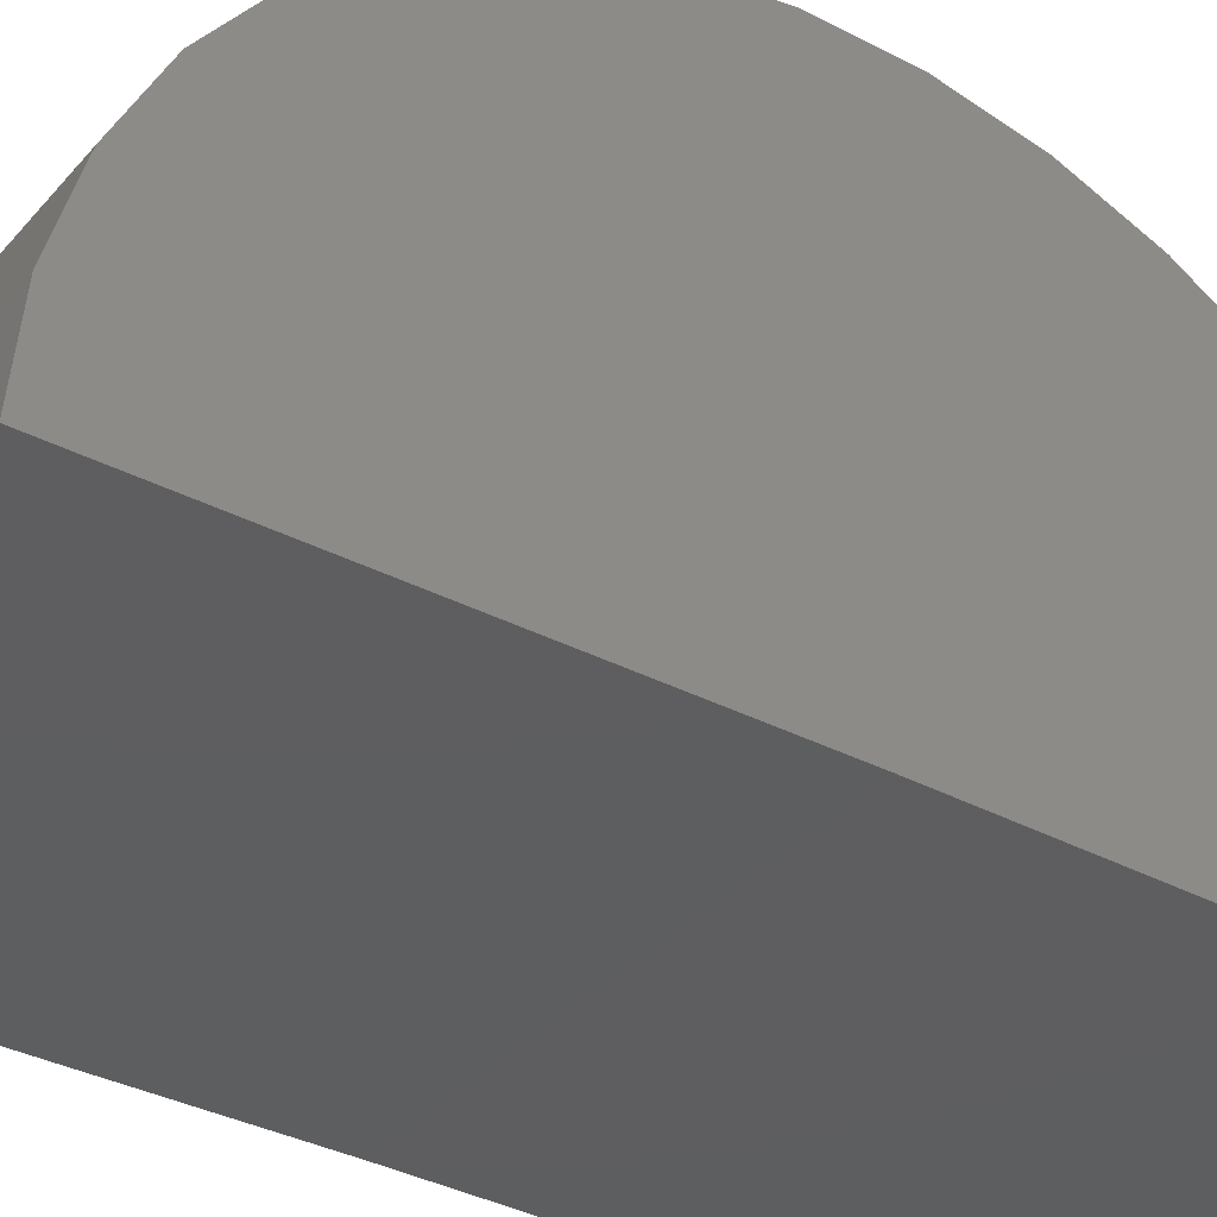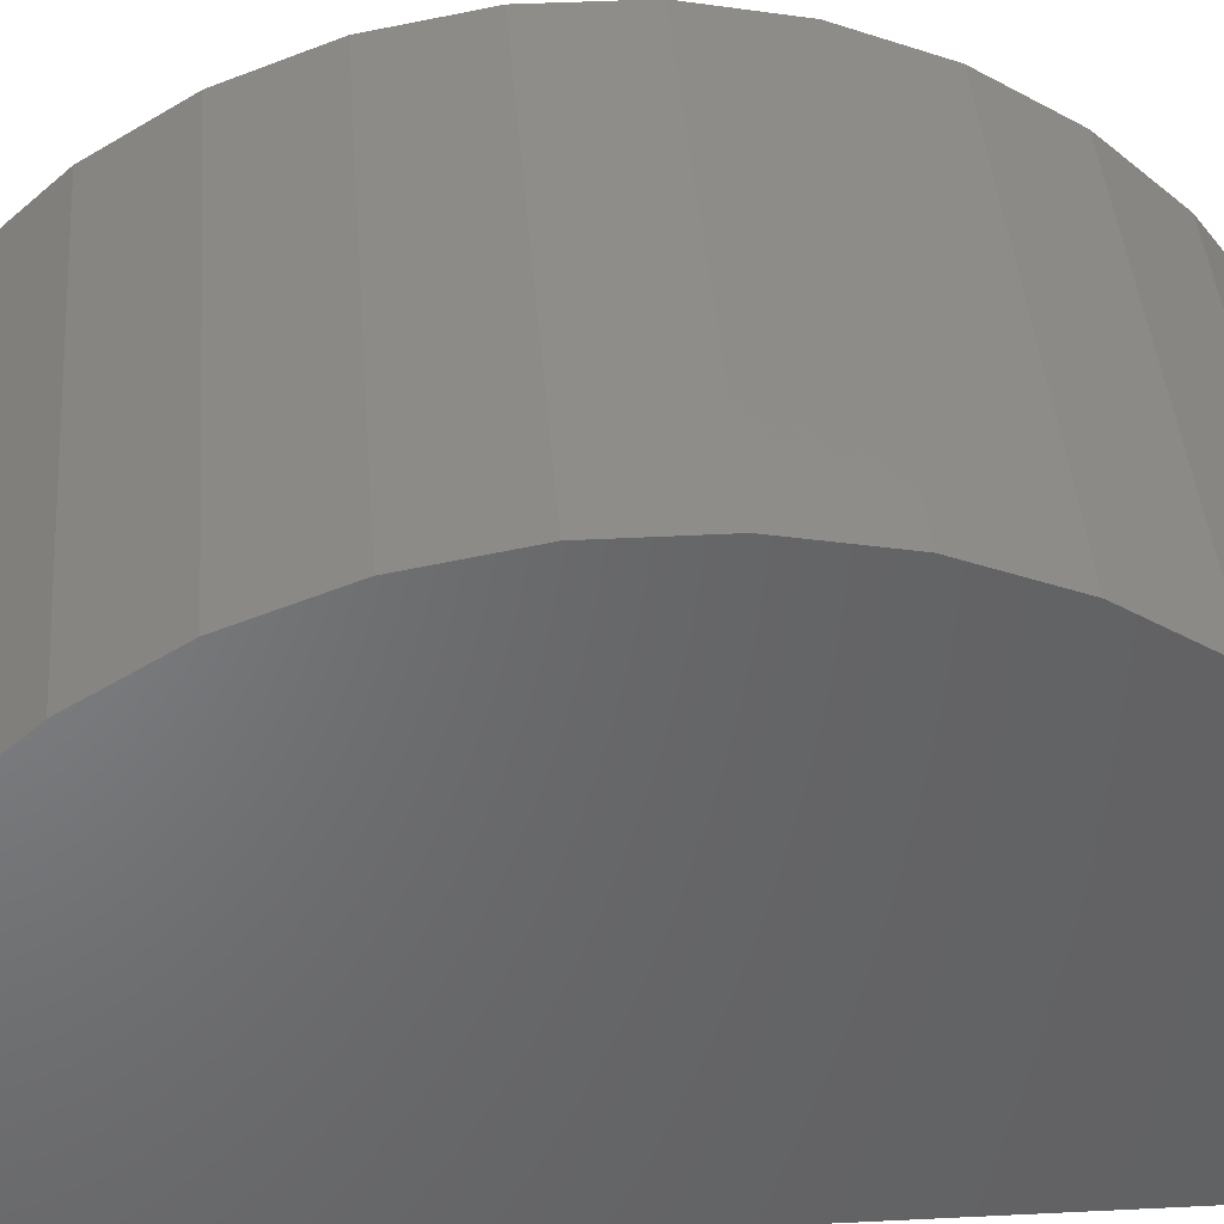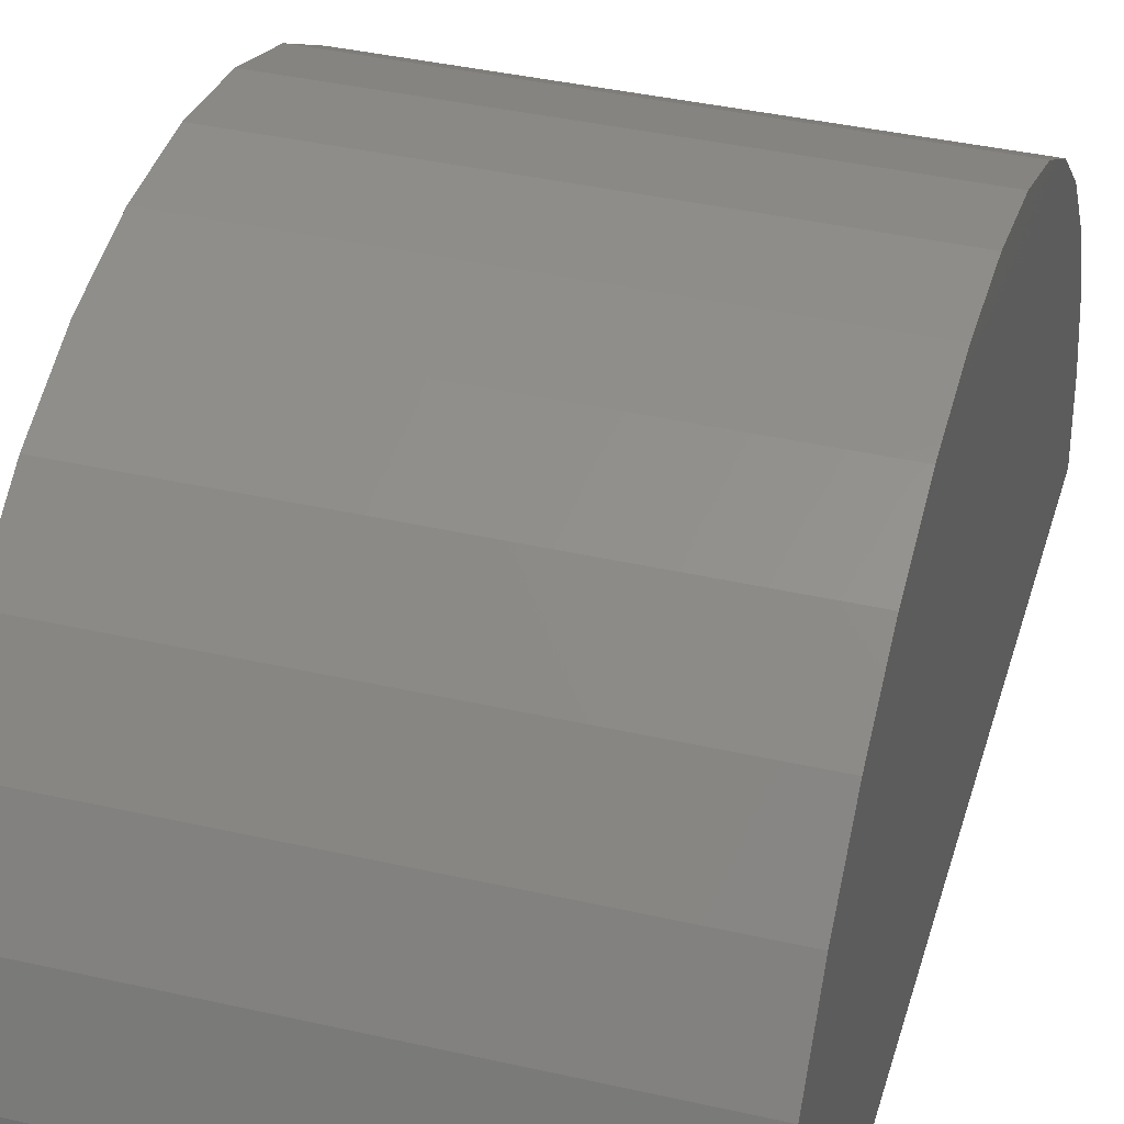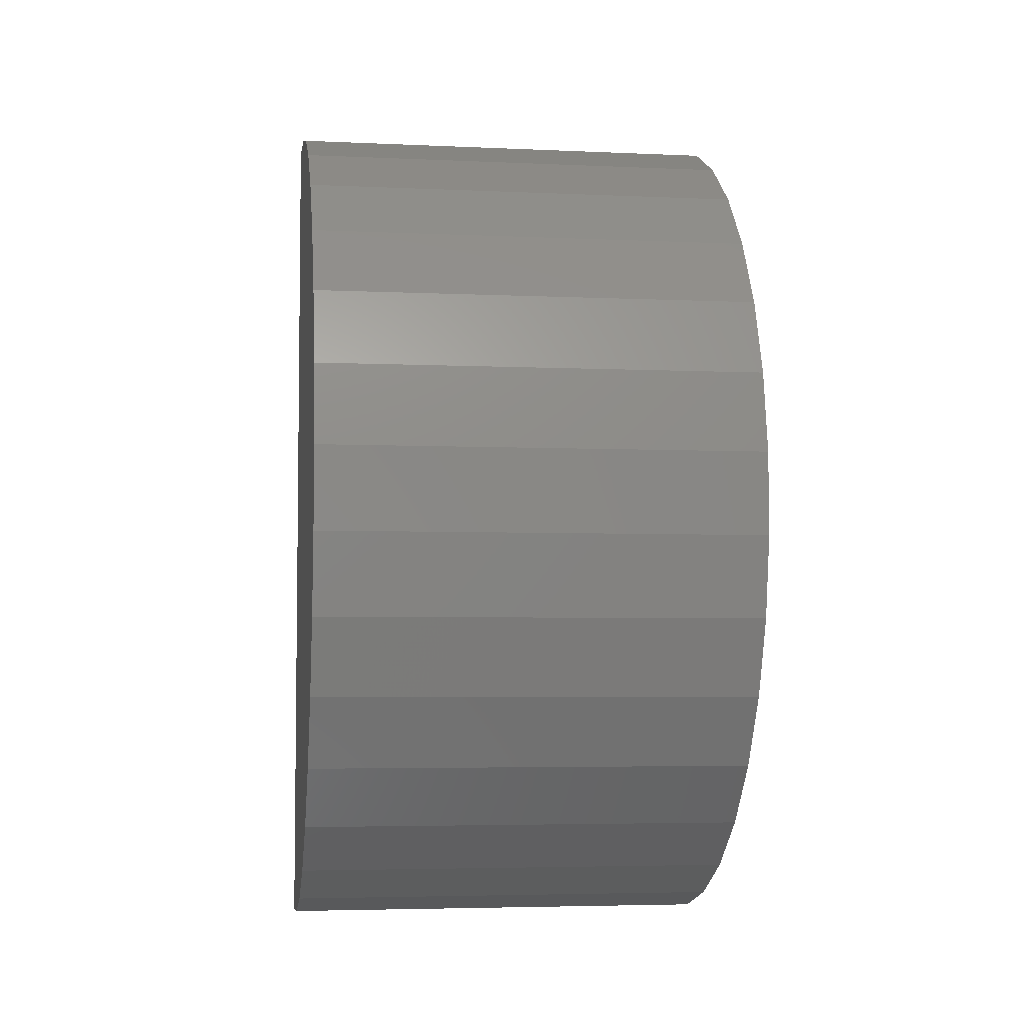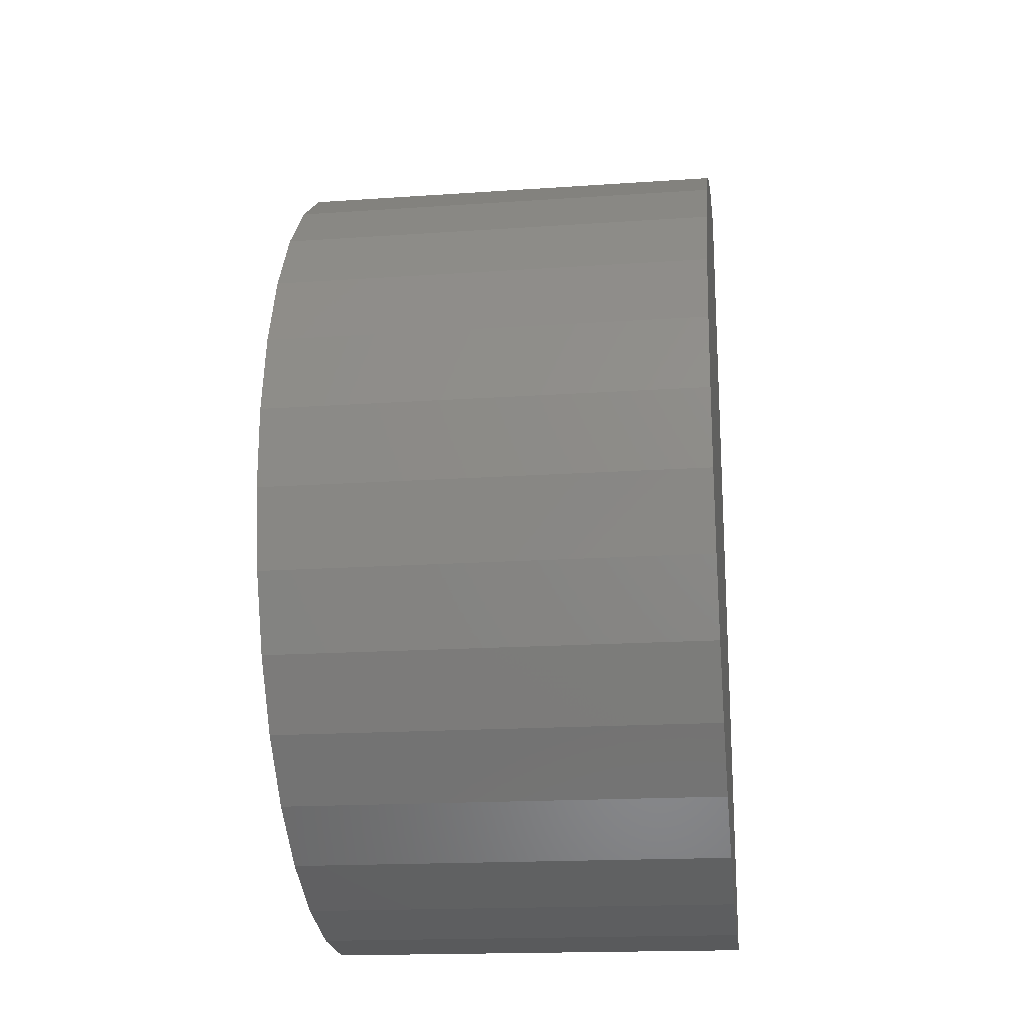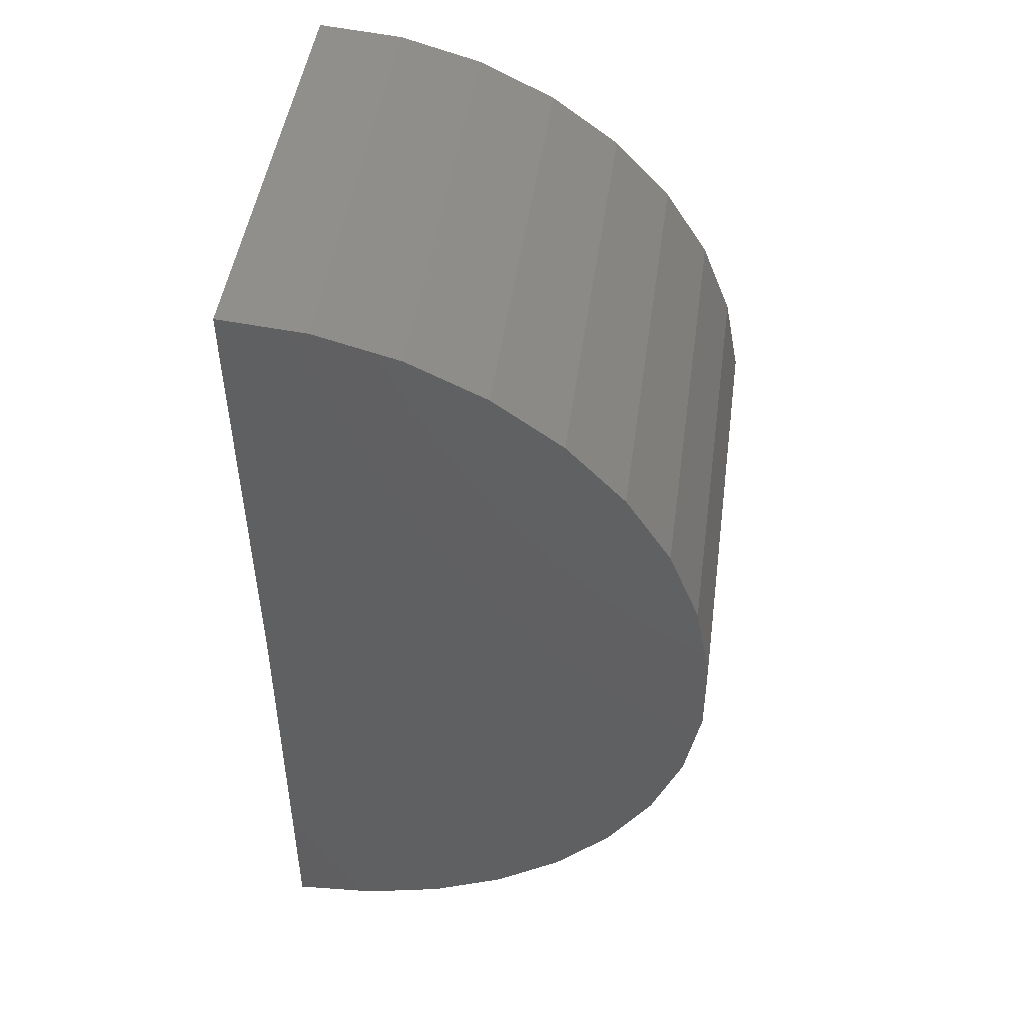
<metadata>
{"format":"stl","ext":"stl","renderer":"f3d","projection":"perspective","resolution":1024,"background":"white","views":[{"elev":-35.3,"azim":55.4,"up":"+Z"},{"elev":39.4,"azim":85.8,"up":"+Z"},{"elev":39.2,"azim":-164.1,"up":"+Z"},{"elev":-4.7,"azim":-8.2,"up":"+Y"},{"elev":-18.3,"azim":7.5,"up":"+Y"},{"elev":47.2,"azim":-82.1,"up":"+Y"}]}
</metadata>
<code>
# stl→obj: 38 verts, 72 faces
v -0.01365 0.03117 -0.0002401
v 0.005839 0.03117 -0.0002401
v -0.01365 0.01168 0
v 0.005839 0.01168 0
v -0.01365 -0.007812 0
v 0.005839 -0.007812 0
v -0.01365 -0.007478 0.003595
v -0.01365 0.02993 0.006843
v -0.01365 -0.006486 0.007067
v -0.01365 -0.004871 0.0103
v -0.01365 0.02835 0.01009
v -0.01365 -0.002688 0.01317
v -0.01365 0.0262 0.01299
v -0.01365 -1.136e-05 0.0156
v -0.01365 0.02356 0.01545
v -0.01365 0.003066 0.01748
v -0.01365 0.0205 0.01738
v -0.01365 0.006439 0.01877
v -0.01365 0.009992 0.01942
v -0.01365 0.0136 0.01939
v -0.01365 0.01715 0.01871
v -0.01365 0.03088 0.003359
v 0.005839 -0.007478 0.003595
v 0.005839 -0.004871 0.0103
v 0.005839 -0.006486 0.007067
v 0.005839 0.02993 0.006843
v 0.005839 0.02835 0.01009
v 0.005839 -0.002688 0.01317
v 0.005839 0.0262 0.01299
v 0.005839 -1.136e-05 0.0156
v 0.005839 0.02356 0.01545
v 0.005839 0.003066 0.01748
v 0.005839 0.0205 0.01738
v 0.005839 0.01715 0.01871
v 0.005839 0.0136 0.01939
v 0.005839 0.009992 0.01942
v 0.005839 0.006439 0.01877
v 0.005839 0.03088 0.003359
f 1 2 3
f 3 2 4
f 5 3 6
f 6 3 4
f 1 3 7
f 3 5 7
f 8 9 10
f 8 10 11
f 11 10 12
f 11 12 13
f 13 12 14
f 13 14 15
f 15 14 16
f 17 15 16
f 17 16 18
f 17 18 19
f 17 19 20
f 17 20 21
f 9 8 7
f 7 8 22
f 7 22 1
f 2 23 4
f 23 6 4
f 24 25 26
f 27 24 26
f 28 24 27
f 29 28 27
f 30 28 29
f 31 30 29
f 32 30 31
f 33 34 35
f 33 35 36
f 33 36 37
f 33 37 32
f 33 32 31
f 2 38 23
f 23 38 26
f 23 26 25
f 2 1 38
f 38 1 22
f 38 22 26
f 26 22 8
f 26 8 27
f 27 8 11
f 27 11 29
f 29 11 13
f 29 13 31
f 31 13 15
f 31 15 33
f 33 15 17
f 33 17 34
f 34 17 21
f 34 21 35
f 35 21 20
f 35 20 36
f 36 20 19
f 36 19 37
f 37 19 18
f 37 18 32
f 32 18 16
f 32 16 30
f 30 16 14
f 30 14 28
f 28 14 12
f 28 12 24
f 24 12 10
f 24 10 25
f 25 10 9
f 25 9 23
f 23 9 7
f 23 7 6
f 6 7 5

</code>
